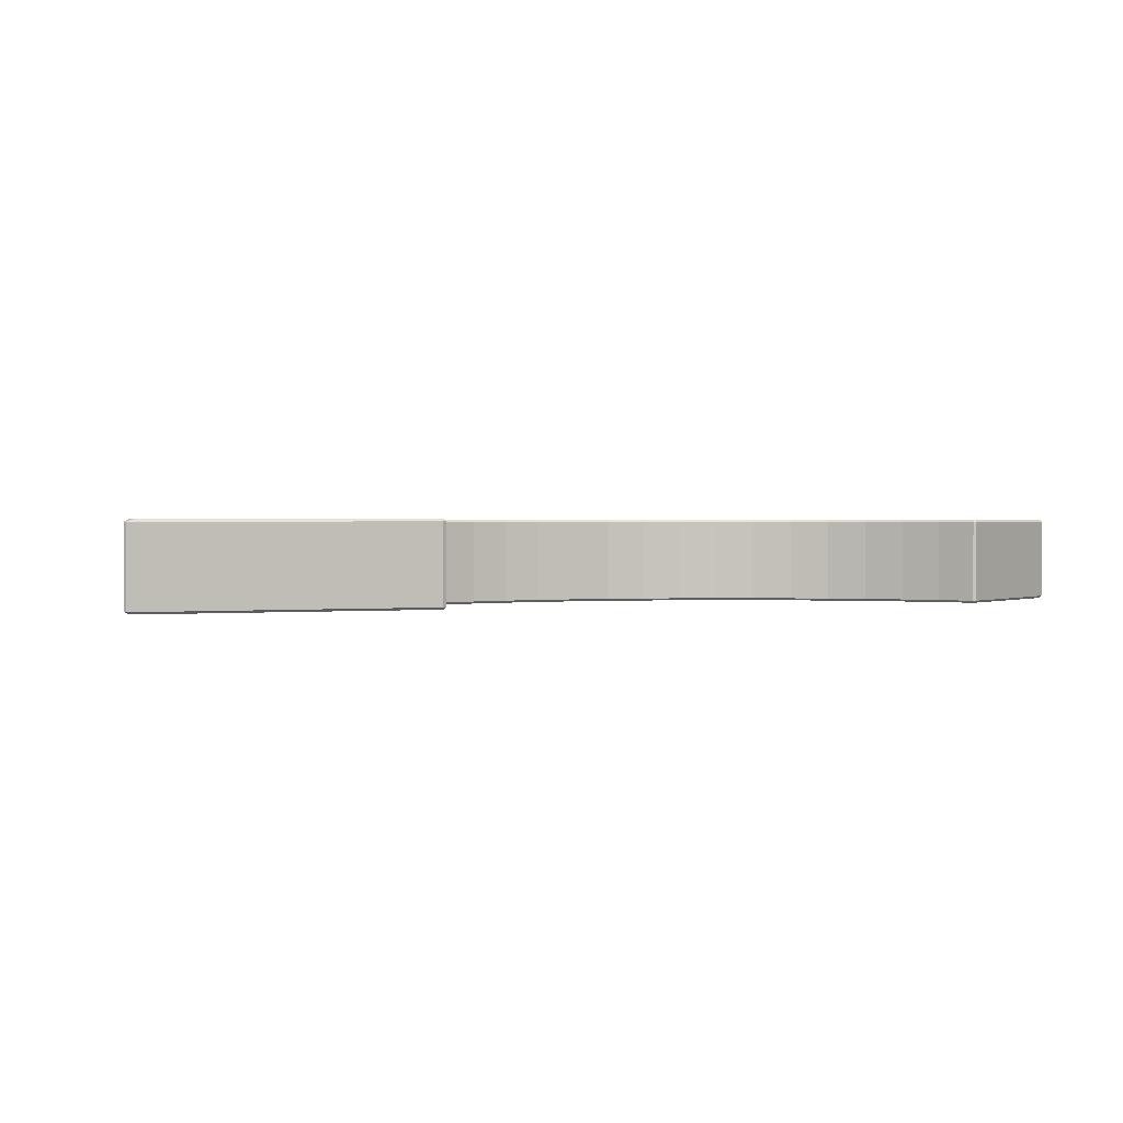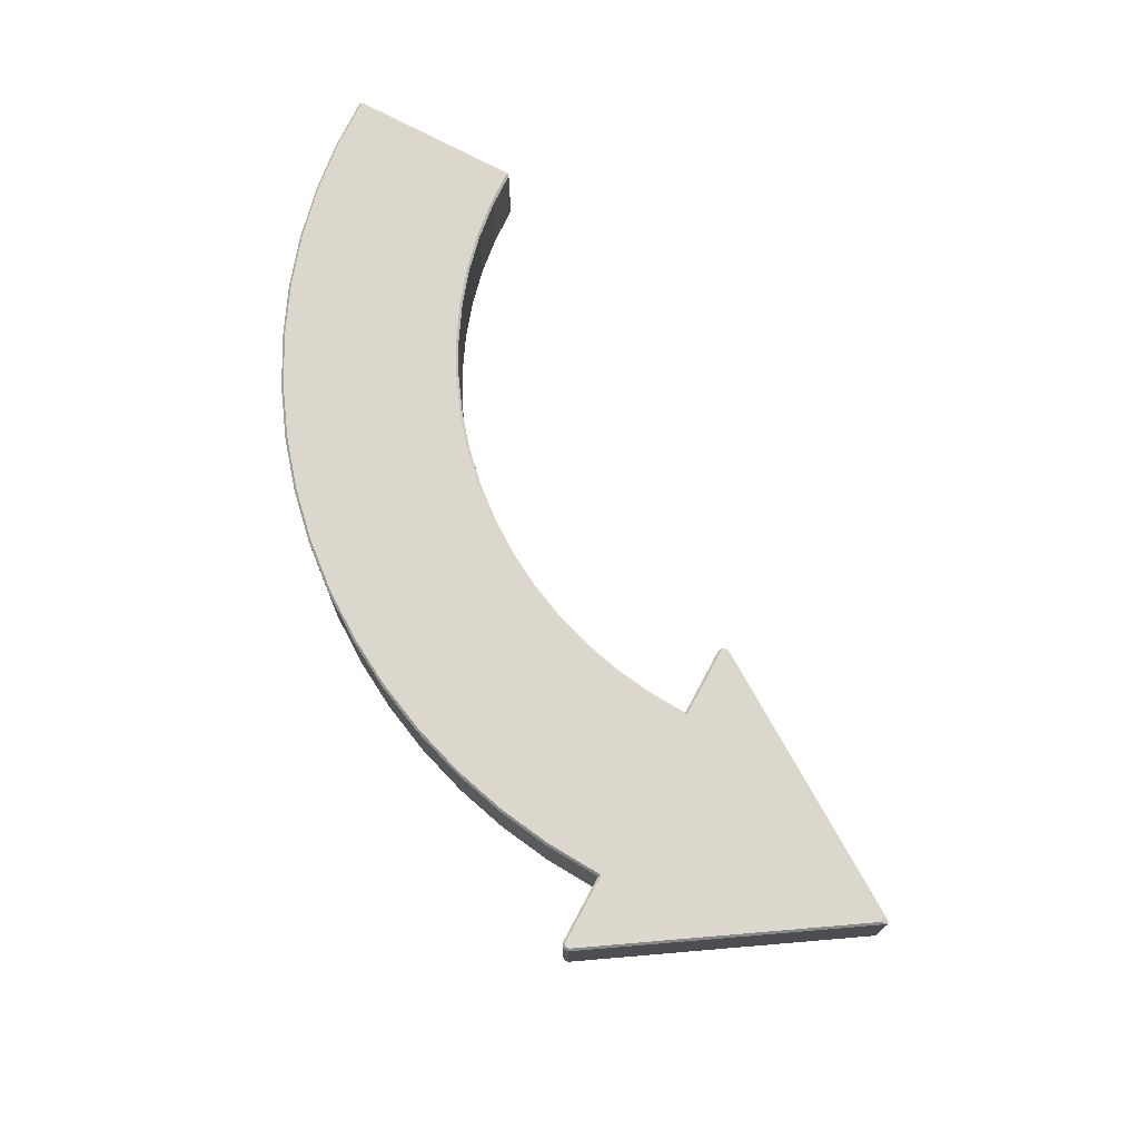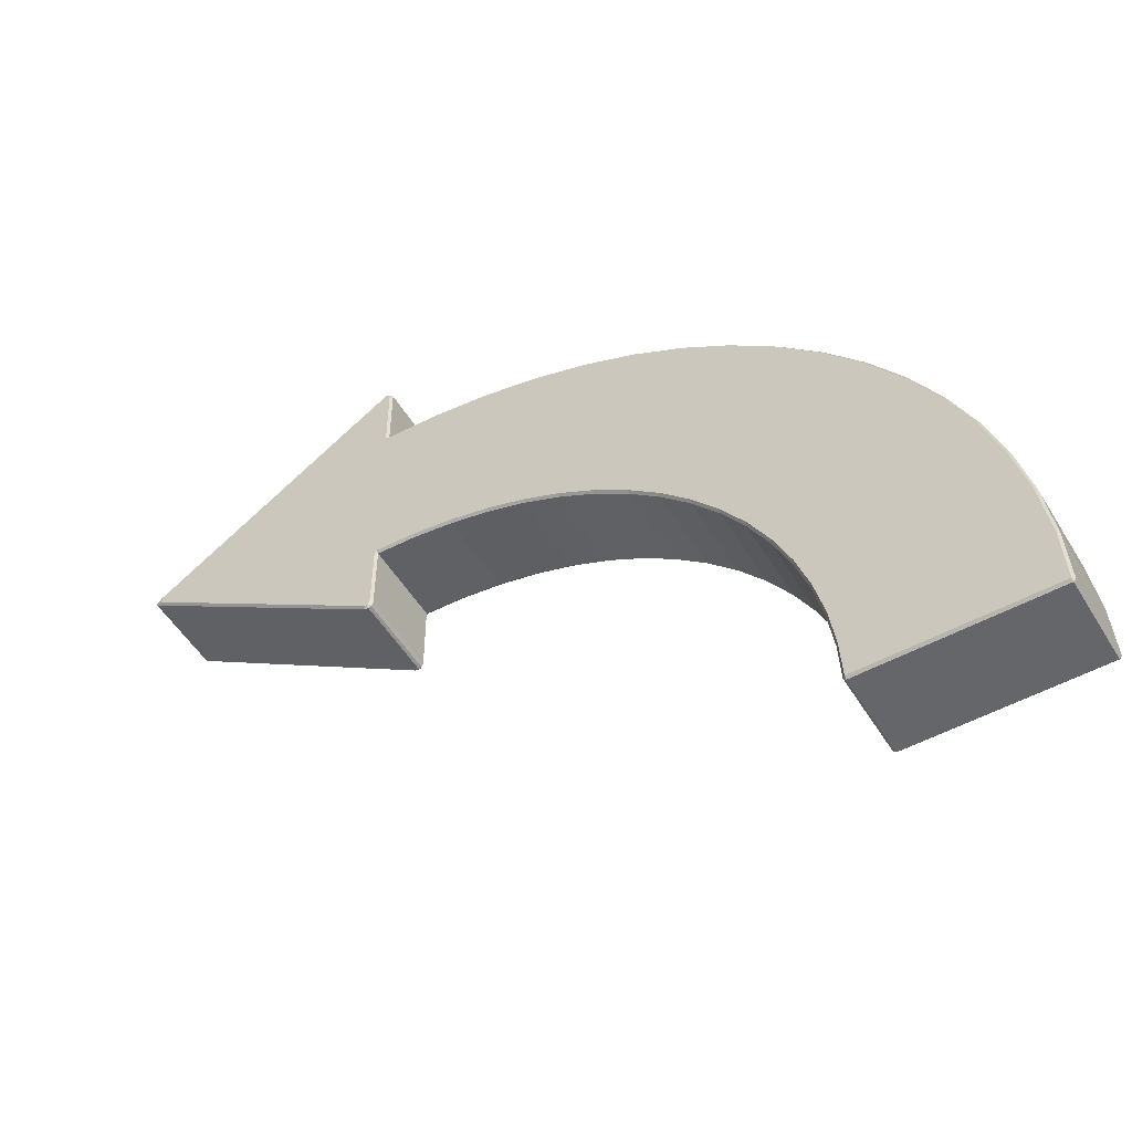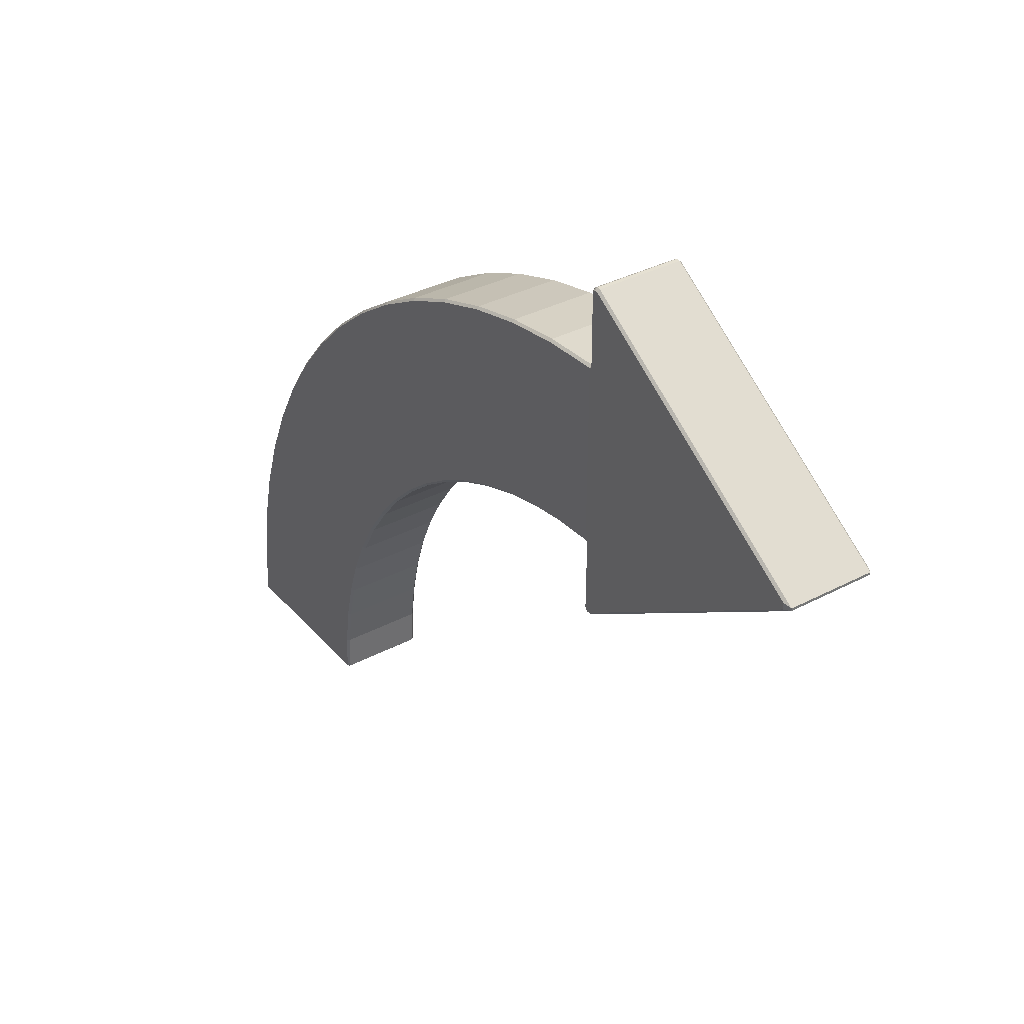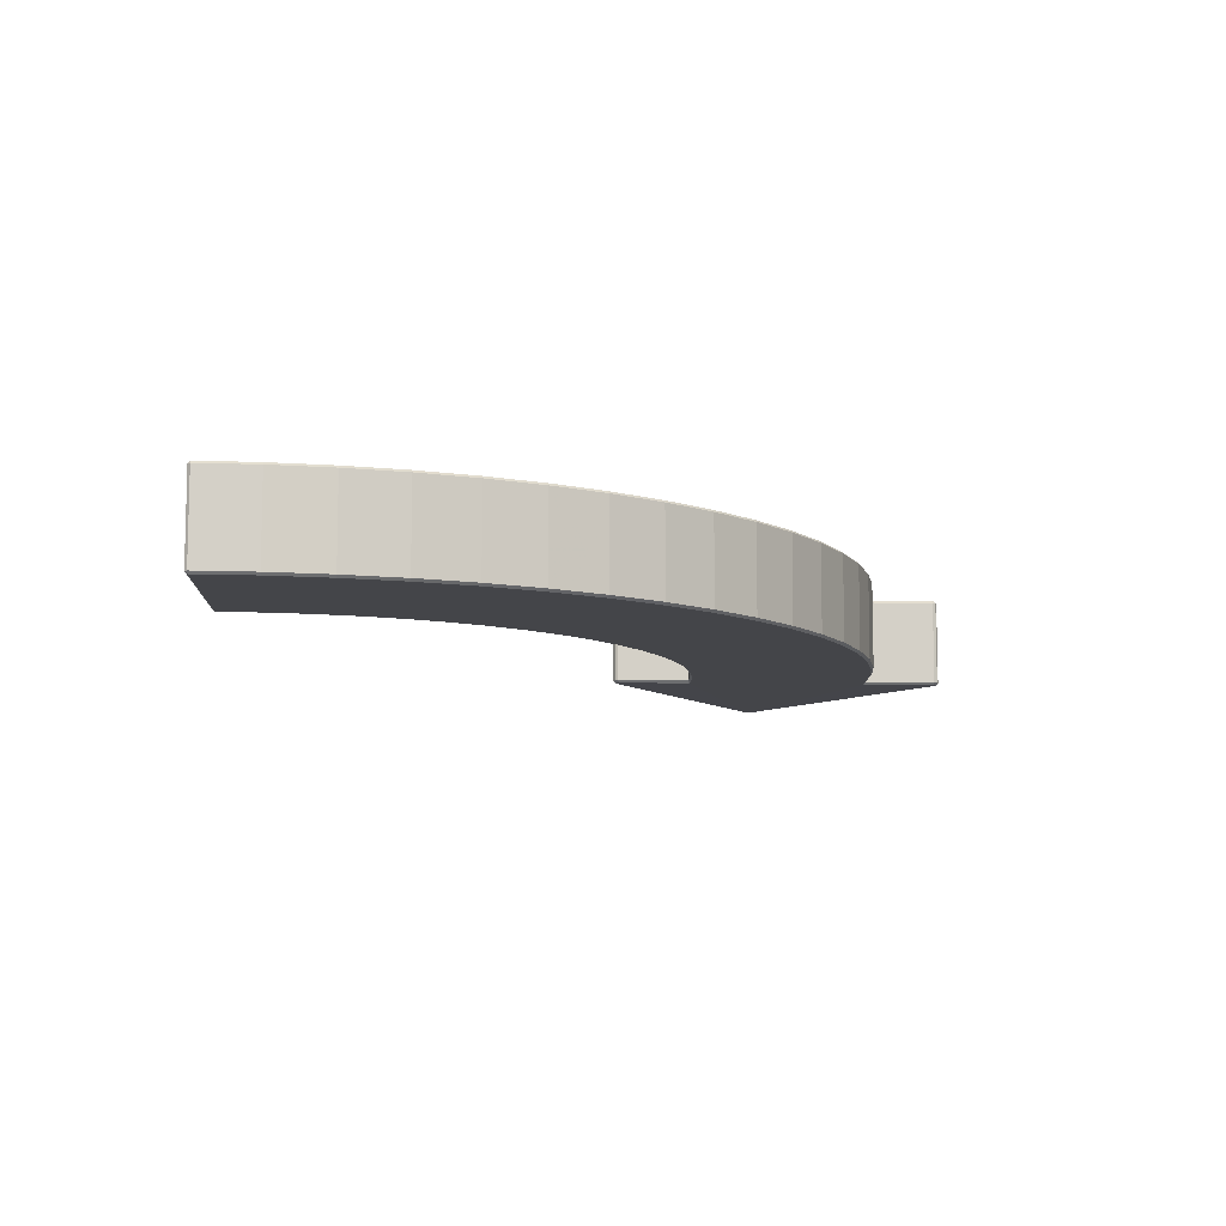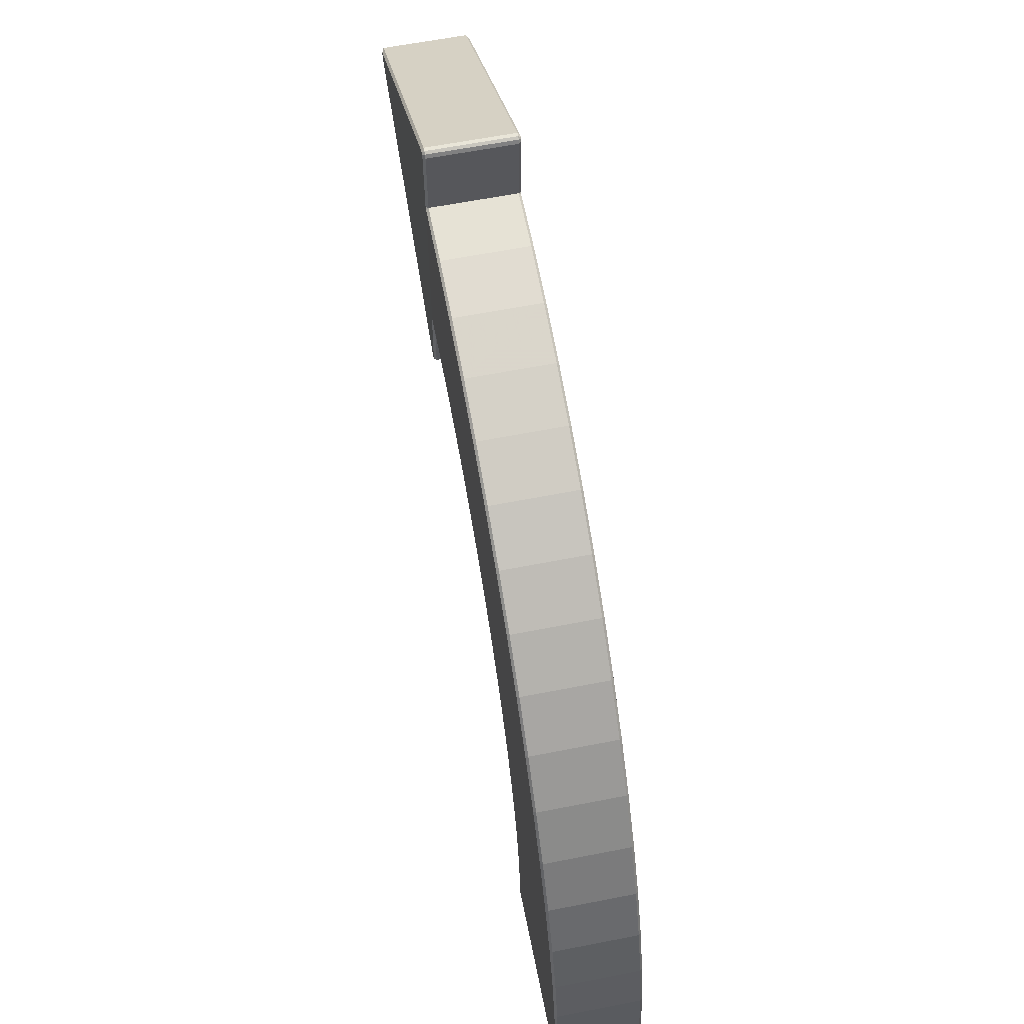
<metadata>
{"format":"obj","ext":"obj","renderer":"f3d","projection":"perspective","resolution":1024,"background":"white","views":[{"elev":1.1,"azim":124.9,"up":"+Y"},{"elev":72.8,"azim":28.2,"up":"+Y"},{"elev":-51.8,"azim":-149.4,"up":"+Z"},{"elev":35.3,"azim":55.0,"up":"+Z"},{"elev":-9.1,"azim":-93.2,"up":"+Y"},{"elev":61.6,"azim":-101.3,"up":"+Z"}]}
</metadata>
<code>
v -49.19 20.07 41.32
v -49.19 40.69 41.32
v -49.19 41.27 86.38
v -49.19 19.49 86.38
v -157.5 20.07 -66.44
v -158.1 40.69 -67.02
v -202.6 40.69 -67.02
v -202.6 19.49 -66.44
v -157.1 20.07 -57.03
v -157.7 41.27 -56.97
v -202.5 40.69 -52.82
v -201.9 19.49 -52.87
v -155.7 20.07 -47.12
v -156.3 41.27 -47.01
v -200.6 40.69 -38.73
v -200 19.49 -38.84
v -153.4 20.07 -37.37
v -154 41.27 -37.21
v -197.3 40.69 -24.88
v -196.7 19.49 -25.04
v -150.2 20.07 -27.89
v -150.8 41.27 -27.67
v -192.8 40.69 -11.4
v -192.2 19.49 -11.61
v -146.2 20.07 -18.73
v -146.7 41.27 -18.47
v -187 40.69 1.614
v -186.5 19.49 1.353
v -141.3 20.07 -9.988
v -141.8 41.27 -9.68
v -180.1 40.69 14.04
v -179.6 19.49 13.73
v -135.6 20.07 -1.732
v -136.1 41.27 -1.379
v -172.1 40.69 25.77
v -171.6 19.49 25.42
v -129.3 20.07 5.968
v -129.7 41.27 6.362
v -163 40.69 36.72
v -162.6 19.49 36.32
v -122.2 20.07 13.04
v -122.6 41.27 13.48
v -152.9 40.69 46.77
v -152.5 19.49 46.34
v -114.5 20.07 19.44
v -114.8 41.27 19.9
v -142 40.69 55.86
v -141.6 19.49 55.39
v -106.2 20.07 25.09
v -106.5 41.27 25.59
v -130.3 40.69 63.9
v -129.9 19.49 63.4
v -97.48 20.07 29.96
v -97.74 41.27 30.49
v -117.8 40.69 70.82
v -117.6 19.49 70.3
v -88.33 20.07 34.01
v -88.54 41.27 34.55
v -104.8 40.69 76.57
v -104.6 19.49 76.02
v -78.84 20.07 37.19
v -79 41.27 37.75
v -91.33 40.69 81.09
v -91.17 19.49 80.52
v -69.1 20.07 39.48
v -69.2 41.27 40.05
v -77.48 40.69 84.34
v -77.38 19.49 83.77
v -59.24 19.49 41.44
v -59.18 40.69 40.86
v -63.34 41.27 85.73
v -63.4 20.07 86.31
v -49.19 20.01 23.36
v -48.6 41.34 23.52
v -49.19 40.76 104.9
v -48.6 19.42 104.8
v 15.17 19.45 63.37
v 15.17 41.31 63.37
v -48.02 20 22.17
v -48.02 40.76 22.17
v -48.02 40.76 106.1
v -48.02 20 106.1
v -48.7 20 22.53
v -48.28 41.34 22.97
v -48.7 40.76 105.8
v -48.28 19.42 105.3
v -47.24 19.42 22.78
v -47.06 40.77 22.2
v -47.24 41.35 105.5
v -47.06 20 106.1
v -48.6 19.49 41.52
v -49.19 19.49 41.91
v -49.19 41.27 41.91
v -48.6 41.27 41.52
v -49.19 40.69 86.96
v -48.6 41.27 86.76
v -48.6 19.49 86.76
v -49.19 20.07 86.96
v -158.1 19.49 -66.44
v -158.1 20.07 -67.02
v -158.1 41.27 -66.44
v -157.5 40.69 -66.44
v -203.1 40.69 -66.44
v -202.6 41.27 -66.44
v -203.1 20.07 -66.44
v -202.6 20.07 -67.02
v -157.7 19.49 -56.97
v -157.1 40.69 -57.03
v -201.9 41.27 -52.87
v -202.5 20.07 -52.82
v -156.3 19.49 -47.01
v -155.7 40.69 -47.12
v -200 41.27 -38.84
v -200.6 20.07 -38.73
v -154 19.49 -37.21
v -153.4 40.69 -37.37
v -196.7 41.27 -25.04
v -197.3 20.07 -24.88
v -150.8 19.49 -27.67
v -150.2 40.69 -27.89
v -192.2 41.27 -11.61
v -192.8 20.07 -11.4
v -146.7 19.49 -18.47
v -146.2 40.69 -18.73
v -186.5 41.27 1.353
v -187 20.07 1.614
v -141.8 19.49 -9.68
v -141.3 40.69 -9.988
v -179.6 41.27 13.73
v -180.1 20.07 14.04
v -136.1 19.49 -1.379
v -135.6 40.69 -1.732
v -171.6 41.27 25.42
v -172.1 20.07 25.77
v -129.7 19.49 6.362
v -129.3 40.69 5.968
v -162.6 41.27 36.32
v -163 20.07 36.72
v -122.6 19.49 13.48
v -122.2 40.69 13.04
v -152.5 41.27 46.34
v -152.9 20.07 46.77
v -114.8 19.49 19.9
v -114.5 40.69 19.44
v -141.6 41.27 55.39
v -142 20.07 55.86
v -106.5 19.49 25.59
v -106.2 40.69 25.09
v -129.9 41.27 63.4
v -130.3 20.07 63.9
v -97.74 19.49 30.49
v -97.48 40.69 29.96
v -117.6 41.27 70.3
v -117.8 20.07 70.82
v -88.54 19.49 34.55
v -88.33 40.69 34.01
v -104.6 41.27 76.02
v -104.8 20.07 76.57
v -79 19.49 37.75
v -78.84 40.69 37.19
v -91.17 41.27 80.52
v -91.33 20.07 81.09
v -69.2 19.49 40.05
v -69.1 40.69 39.48
v -77.38 41.27 83.77
v -77.48 20.07 84.34
v -59.18 20.07 40.86
v -59.24 41.27 41.44
v -63.4 40.69 86.31
v -63.34 19.49 85.73
v -48.6 19.42 23.52
v -49.19 40.76 23.36
v -48.6 41.34 104.8
v -49.19 20.01 104.9
v 16.95 20.03 63.82
v 16.95 20.03 64.46
v 15.17 19.45 64.92
v 15.17 41.31 64.92
v 16.95 40.73 64.46
v 16.95 40.73 63.82
v -47.88 19.42 22.76
v -47.88 41.35 22.76
v -47.88 41.35 105.5
v -47.88 19.42 105.5
v -48.28 19.42 22.97
v -48.7 40.76 22.53
v -48.28 41.34 105.3
v -48.7 20 105.8
v -47.06 20 22.2
v -47.24 41.35 22.78
v -47.06 40.77 106.1
v -47.24 19.42 105.5
f 5 102 108 9
f 101 104 109 10
f 103 105 110 11
f 8 99 107 12
f 9 108 112 13
f 10 109 113 14
f 11 110 114 15
f 12 107 111 16
f 13 112 116 17
f 14 113 117 18
f 15 114 118 19
f 16 111 115 20
f 17 116 120 21
f 18 117 121 22
f 19 118 122 23
f 20 115 119 24
f 21 120 124 25
f 22 121 125 26
f 23 122 126 27
f 24 119 123 28
f 25 124 128 29
f 26 125 129 30
f 27 126 130 31
f 28 123 127 32
f 29 128 132 33
f 30 129 133 34
f 31 130 134 35
f 32 127 131 36
f 33 132 136 37
f 34 133 137 38
f 35 134 138 39
f 36 131 135 40
f 37 136 140 41
f 38 137 141 42
f 39 138 142 43
f 40 135 139 44
f 41 140 144 45
f 42 141 145 46
f 43 142 146 47
f 44 139 143 48
f 45 144 148 49
f 46 145 149 50
f 47 146 150 51
f 48 143 147 52
f 49 148 152 53
f 50 149 153 54
f 51 150 154 55
f 52 147 151 56
f 53 152 156 57
f 54 153 157 58
f 55 154 158 59
f 56 151 155 60
f 57 156 160 61
f 58 157 161 62
f 59 158 162 63
f 60 155 159 64
f 61 160 164 65
f 62 161 165 66
f 63 162 166 67
f 64 159 163 68
f 65 164 70 167
f 66 165 71 168
f 67 166 72 169
f 68 163 69 170
f 167 70 2 1
f 168 71 3 93
f 169 72 98 95
f 170 69 92 4
f 100 106 7 6
f 1 2 172 73
f 95 98 174 75
f 189 88 180 175
f 191 90 176 179
f 190 182 84 74 94 78
f 192 184 86 76 97 177
f 97 4 92 91 77 177
f 91 171 185 181 87 77
f 96 173 187 183 89 178
f 94 93 3 96 178 78
f 186 80 79 83
f 188 82 81 85
f 172 186 83 73
f 174 188 85 75
f 80 88 189 79
f 82 90 191 81
f 1 91 92
f 2 93 94
f 3 95 96
f 4 97 98
f 5 99 100
f 6 101 102
f 7 103 104
f 8 105 106
f 77 175 176 177
f 78 178 179 180
f 5 100 6 102
f 101 6 7 104
f 103 7 106 105
f 8 106 100 99
f 9 107 99 5
f 102 101 10 108
f 104 103 11 109
f 105 8 12 110
f 13 111 107 9
f 108 10 14 112
f 109 11 15 113
f 110 12 16 114
f 17 115 111 13
f 112 14 18 116
f 113 15 19 117
f 114 16 20 118
f 21 119 115 17
f 116 18 22 120
f 117 19 23 121
f 118 20 24 122
f 25 123 119 21
f 120 22 26 124
f 121 23 27 125
f 122 24 28 126
f 29 127 123 25
f 124 26 30 128
f 125 27 31 129
f 126 28 32 130
f 33 131 127 29
f 128 30 34 132
f 129 31 35 133
f 130 32 36 134
f 37 135 131 33
f 132 34 38 136
f 133 35 39 137
f 134 36 40 138
f 41 139 135 37
f 136 38 42 140
f 137 39 43 141
f 138 40 44 142
f 45 143 139 41
f 140 42 46 144
f 141 43 47 145
f 142 44 48 146
f 49 147 143 45
f 144 46 50 148
f 145 47 51 149
f 146 48 52 150
f 53 151 147 49
f 148 50 54 152
f 149 51 55 153
f 150 52 56 154
f 57 155 151 53
f 152 54 58 156
f 153 55 59 157
f 154 56 60 158
f 61 159 155 57
f 156 58 62 160
f 157 59 63 161
f 158 60 64 162
f 65 163 159 61
f 160 62 66 164
f 161 63 67 165
f 162 64 68 166
f 167 69 163 65
f 164 66 168 70
f 165 67 169 71
f 166 68 170 72
f 1 92 69 167
f 70 168 93 2
f 71 169 95 3
f 72 170 4 98
f 73 171 91 1
f 2 94 74 172
f 75 173 96 95
f 98 97 76 174
f 87 189 175 77
f 88 190 78 180
f 89 191 179 178
f 90 192 177 176
f 180 179 176 175
f 79 181 185 83
f 186 84 182 80
f 81 183 187 85
f 188 86 184 82
f 83 185 171 73
f 172 74 84 186
f 85 187 173 75
f 174 76 86 188
f 189 87 181 79
f 80 182 190 88
f 191 89 183 81
f 82 184 192 90

</code>
